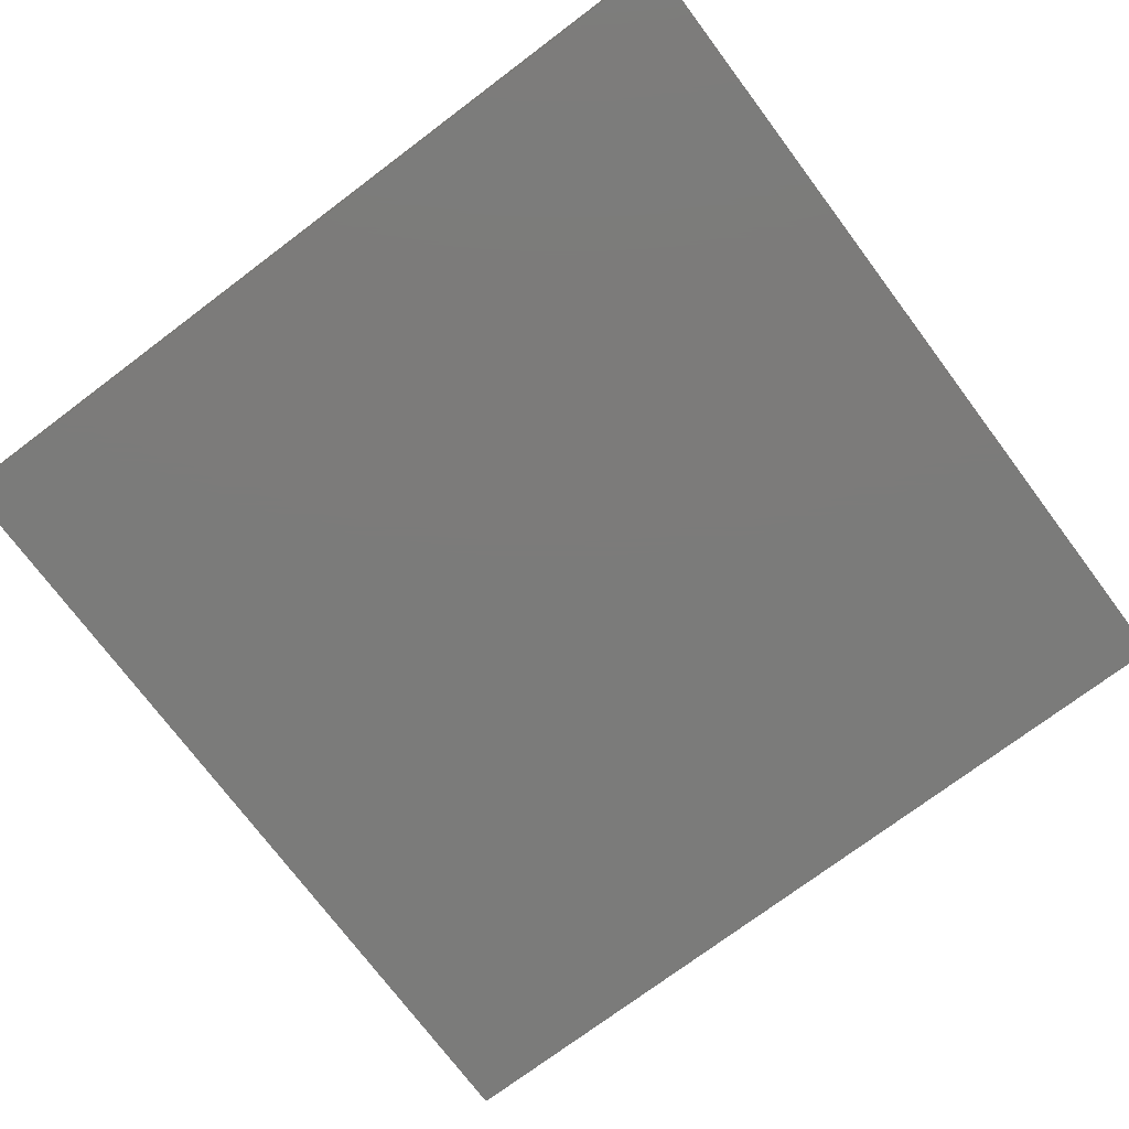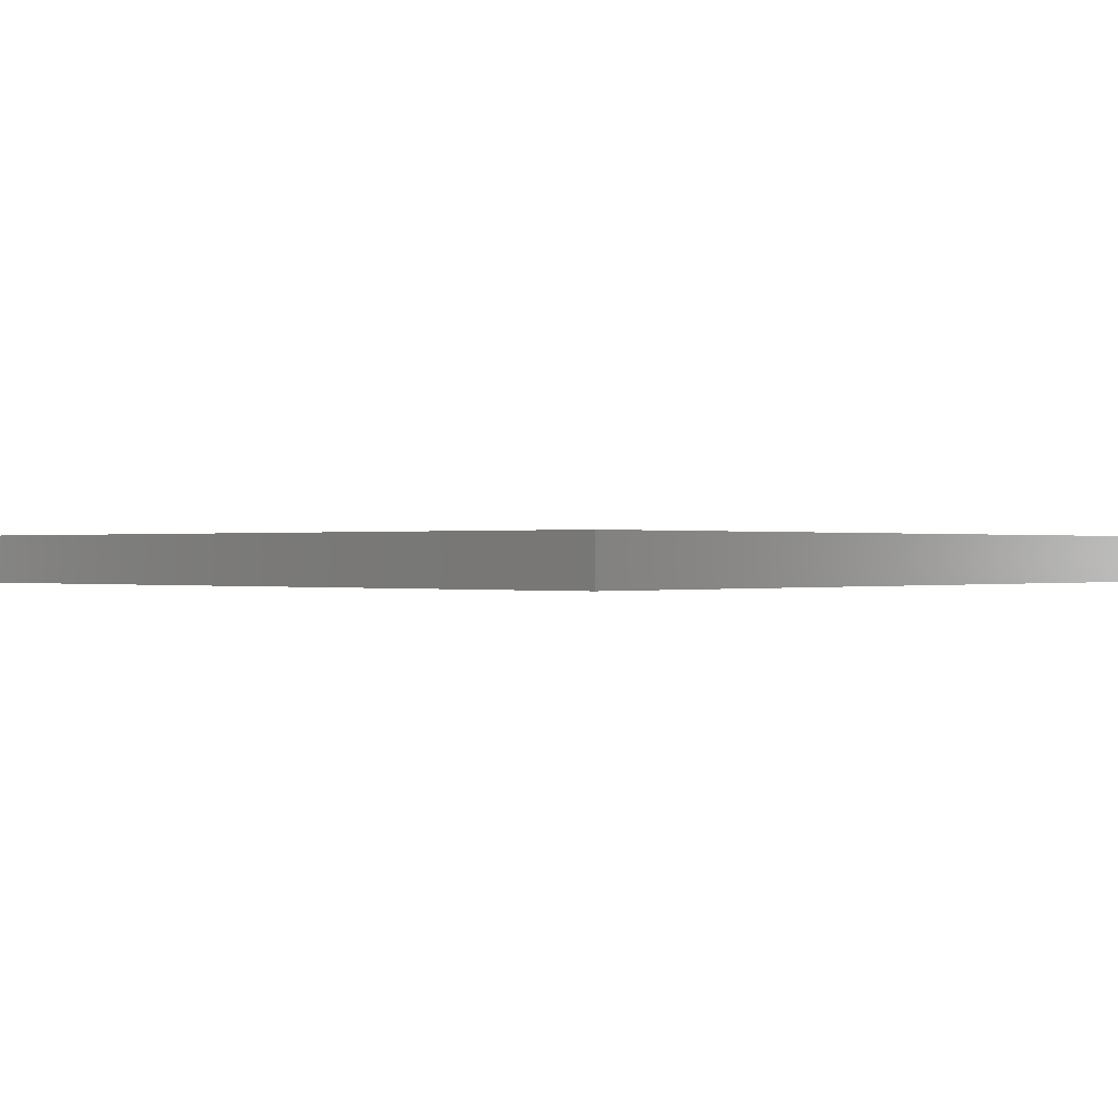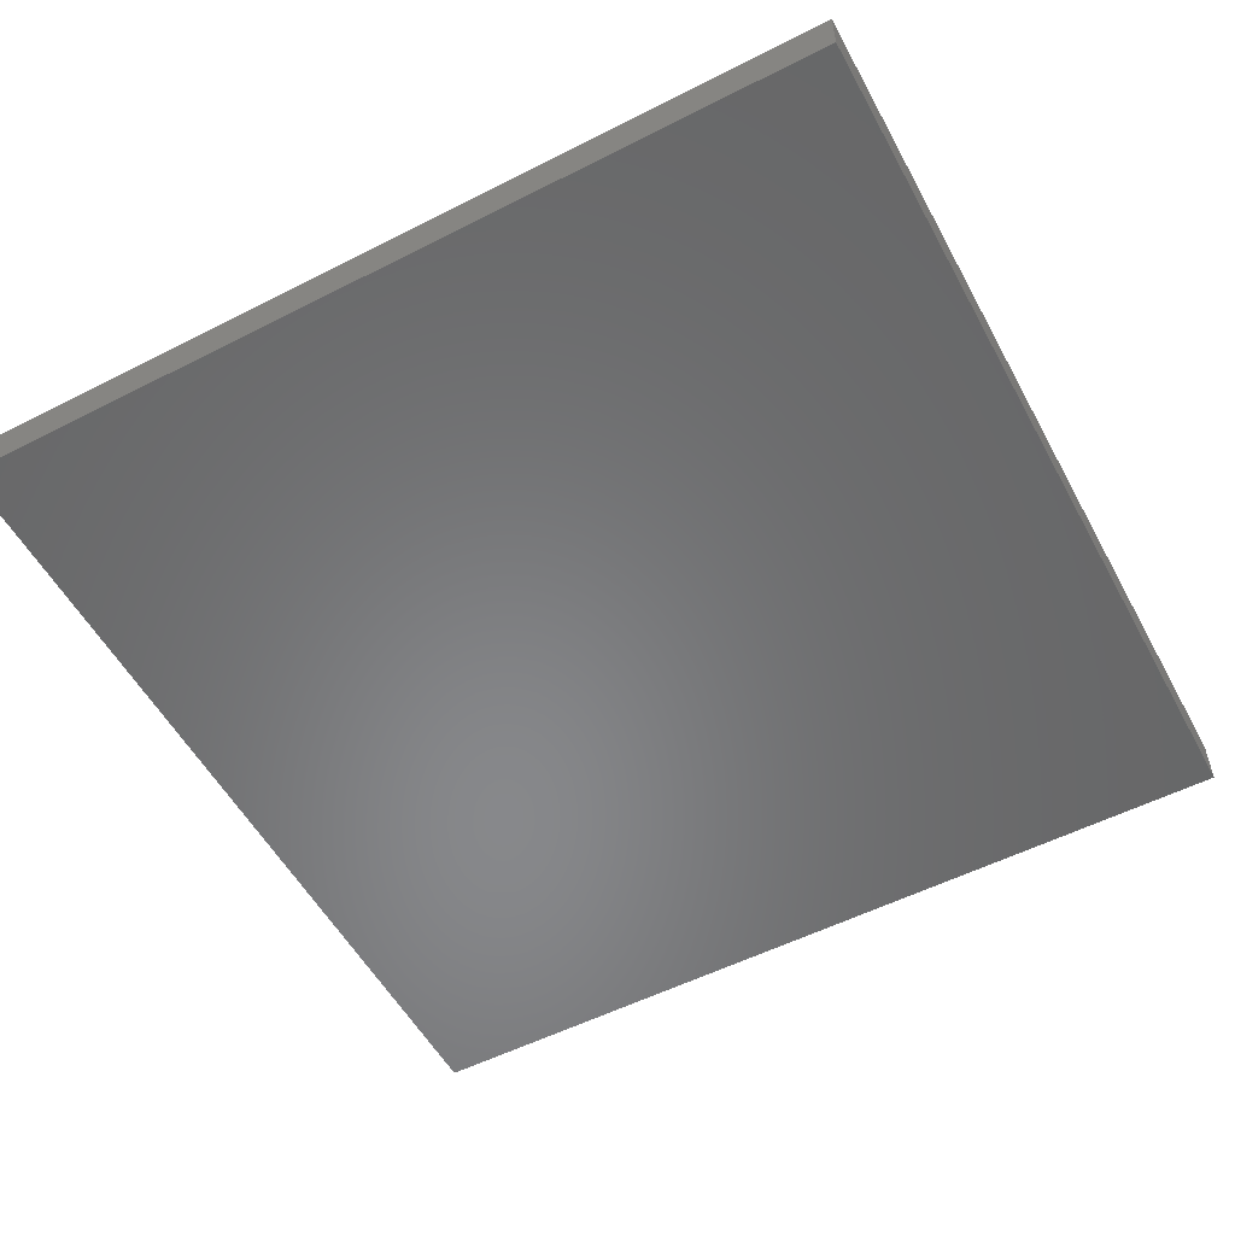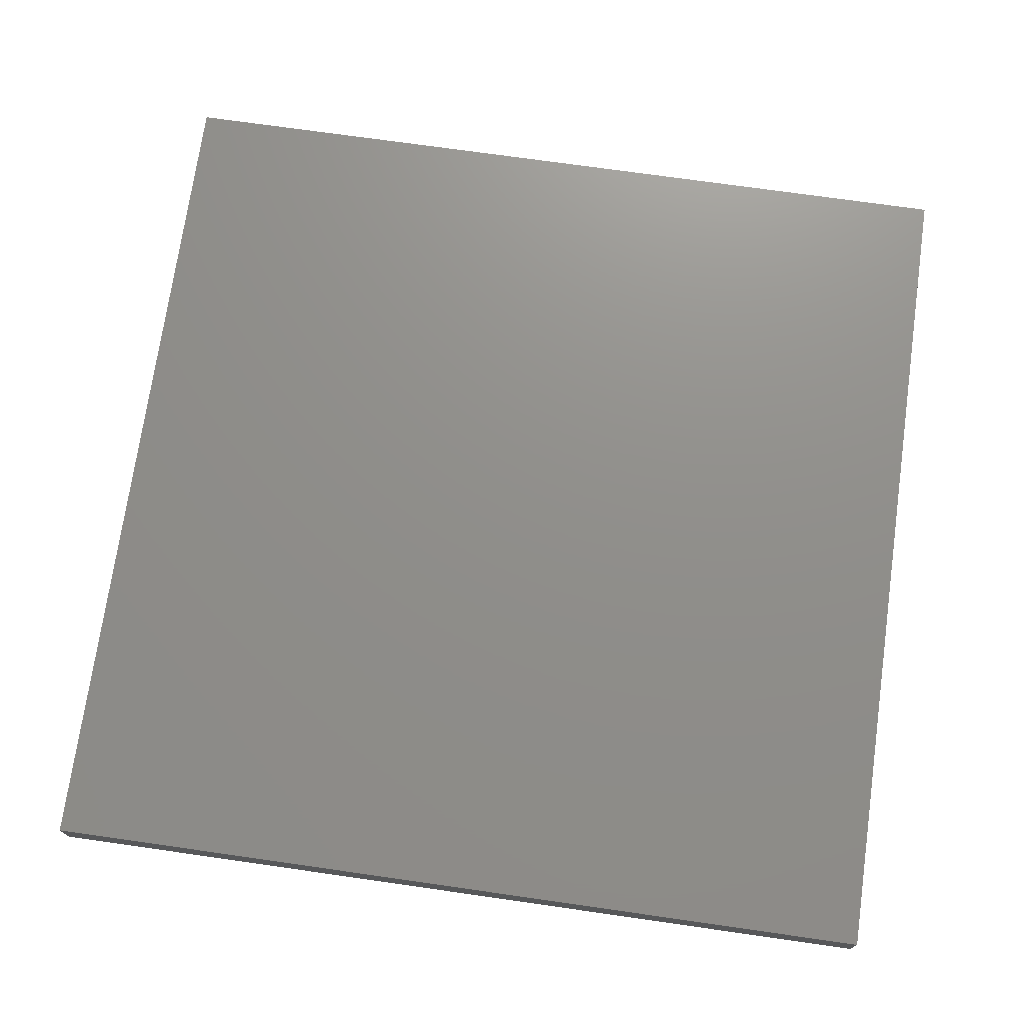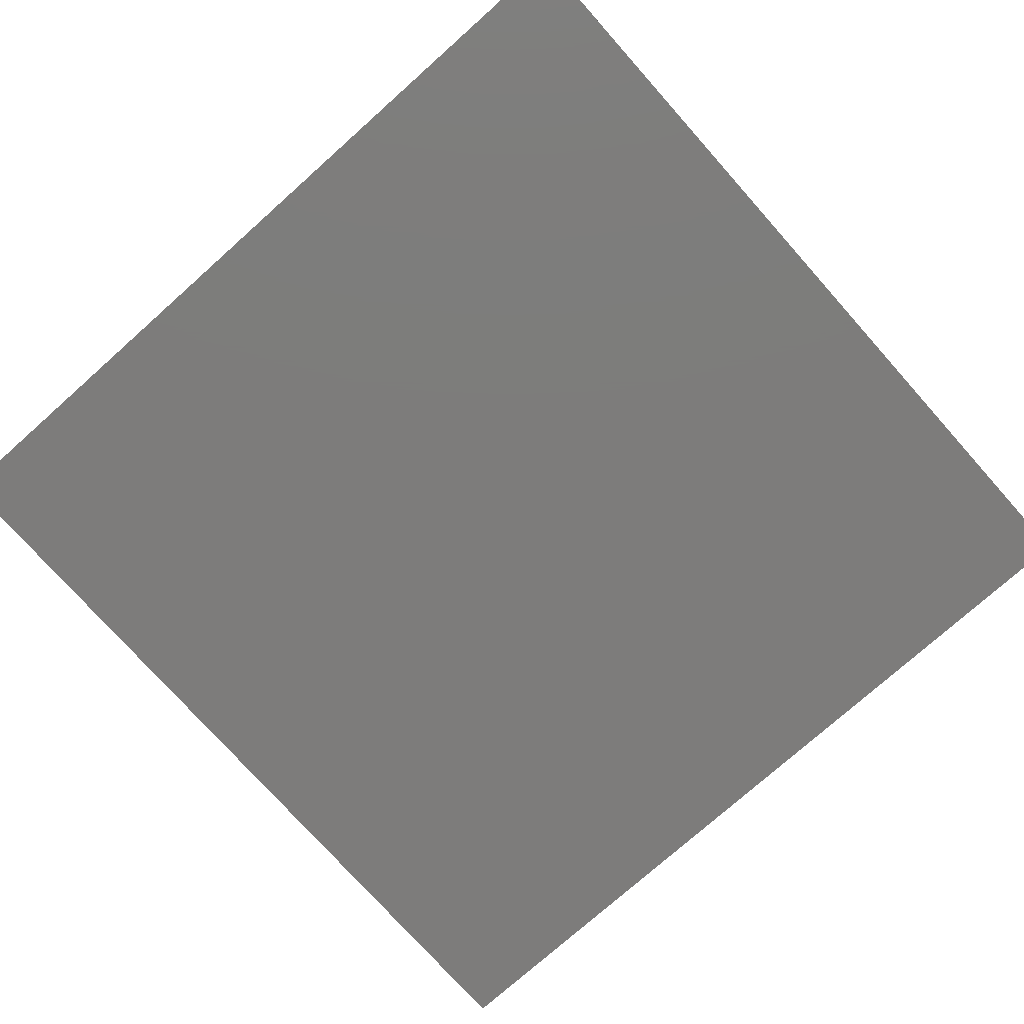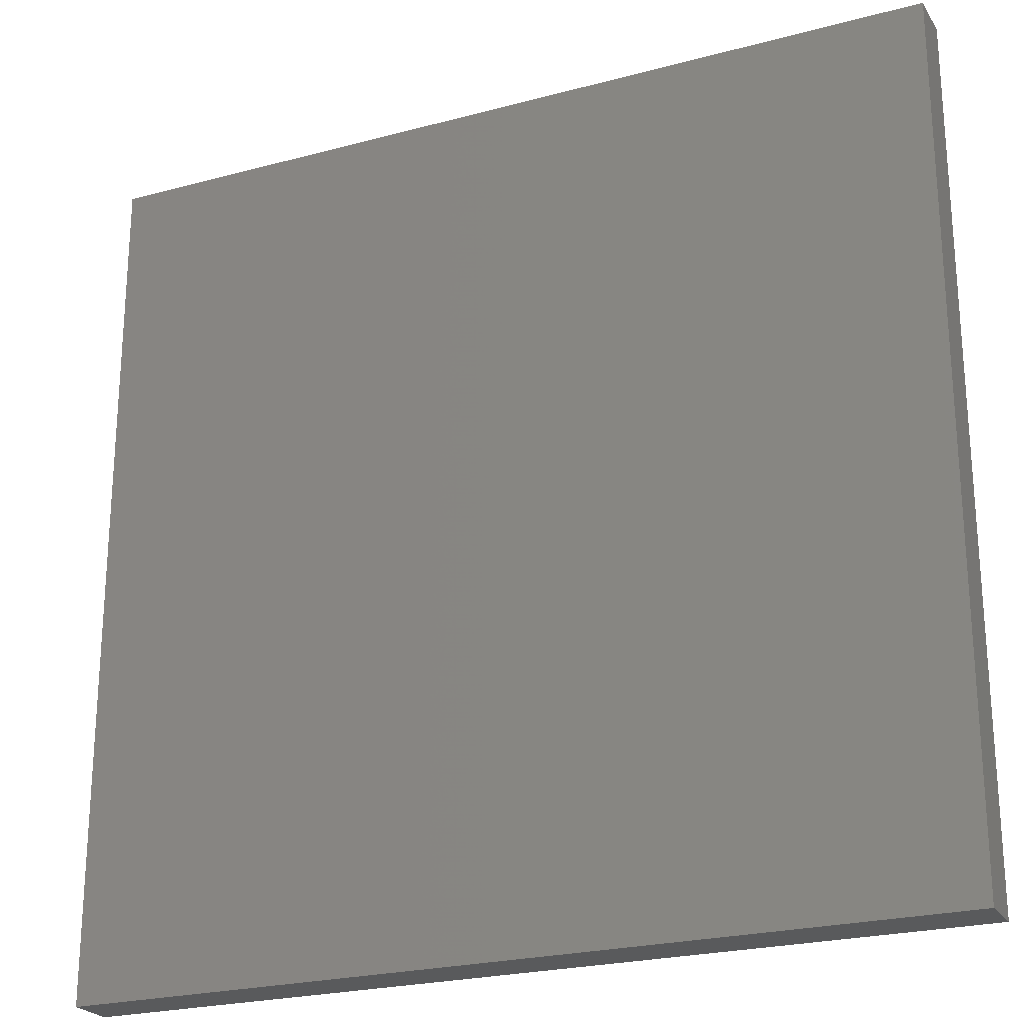
<metadata>
{"format":"stl","ext":"stl","renderer":"f3d","projection":"perspective","resolution":1024,"background":"white","views":[{"elev":-74.5,"azim":36.9,"up":"+Z"},{"elev":0.1,"azim":42.4,"up":"+Z"},{"elev":-54.5,"azim":28.3,"up":"+Z"},{"elev":73.0,"azim":8.1,"up":"+Z"},{"elev":-76.0,"azim":-138.3,"up":"+Z"},{"elev":-23.7,"azim":24.3,"up":"+Y"}]}
</metadata>
<code>
# stl→obj: 8 verts, 12 faces
v -9 9 0
v 9 9 0
v 9 -9 0
v -9 -9 0
v -9 9 1
v -9 -9 1
v 9 -9 1
v 9 9 1
f 1 2 3
f 1 3 4
f 5 6 7
f 5 7 8
f 3 7 6
f 3 6 4
f 2 8 7
f 2 7 3
f 8 2 1
f 8 1 5
f 5 1 4
f 5 4 6

</code>
